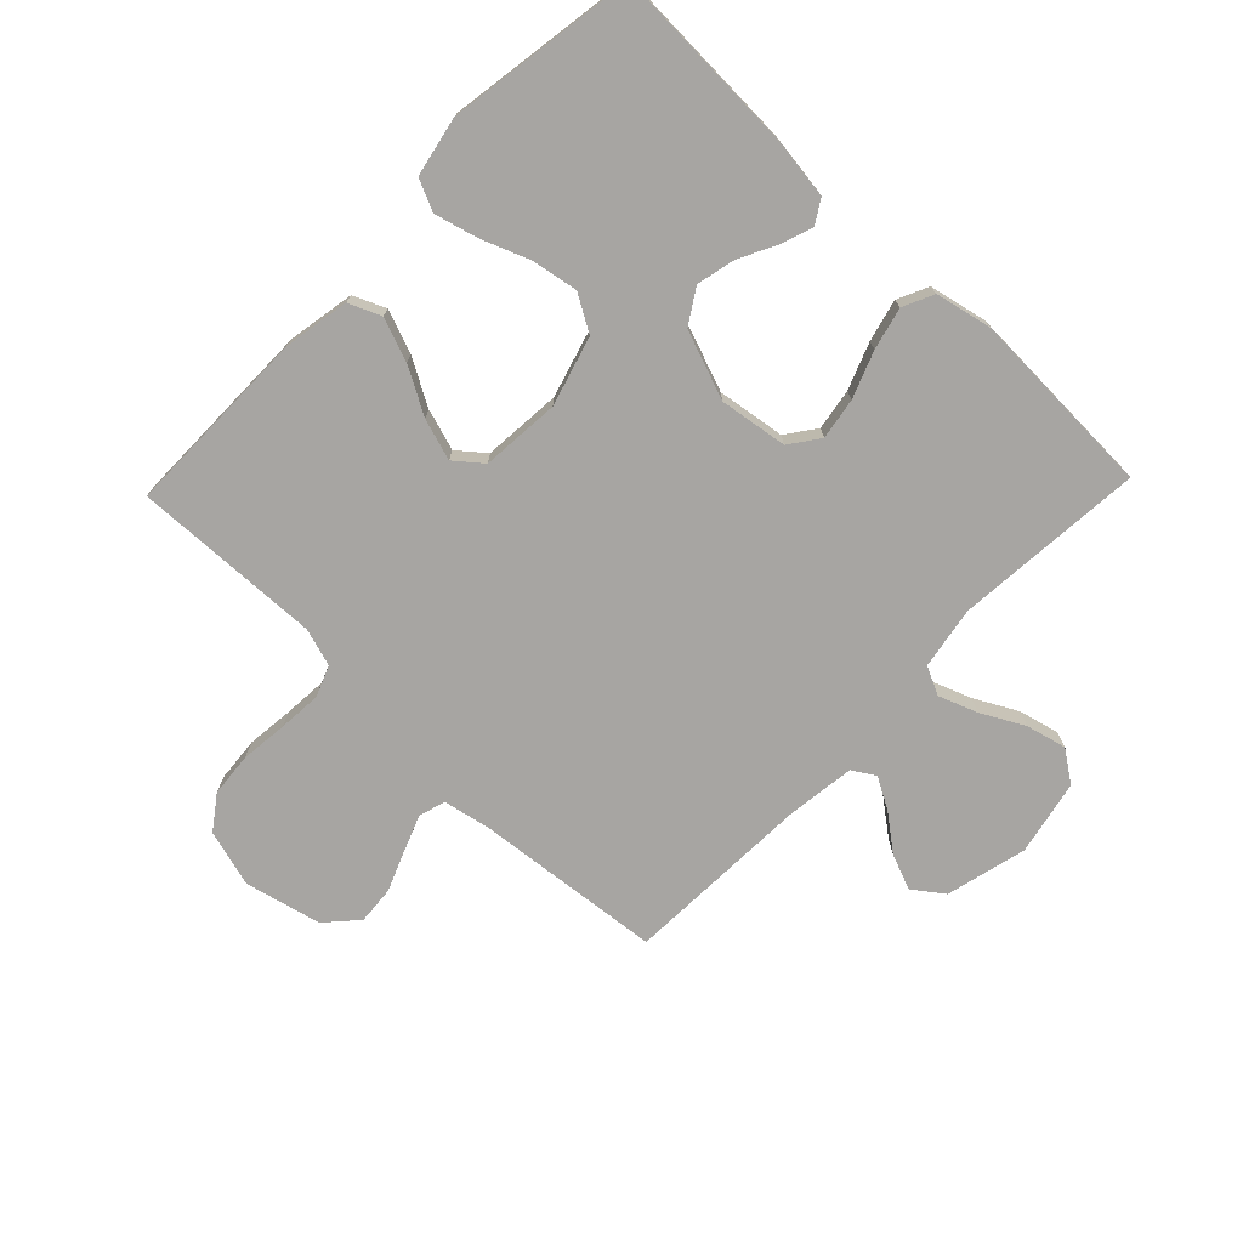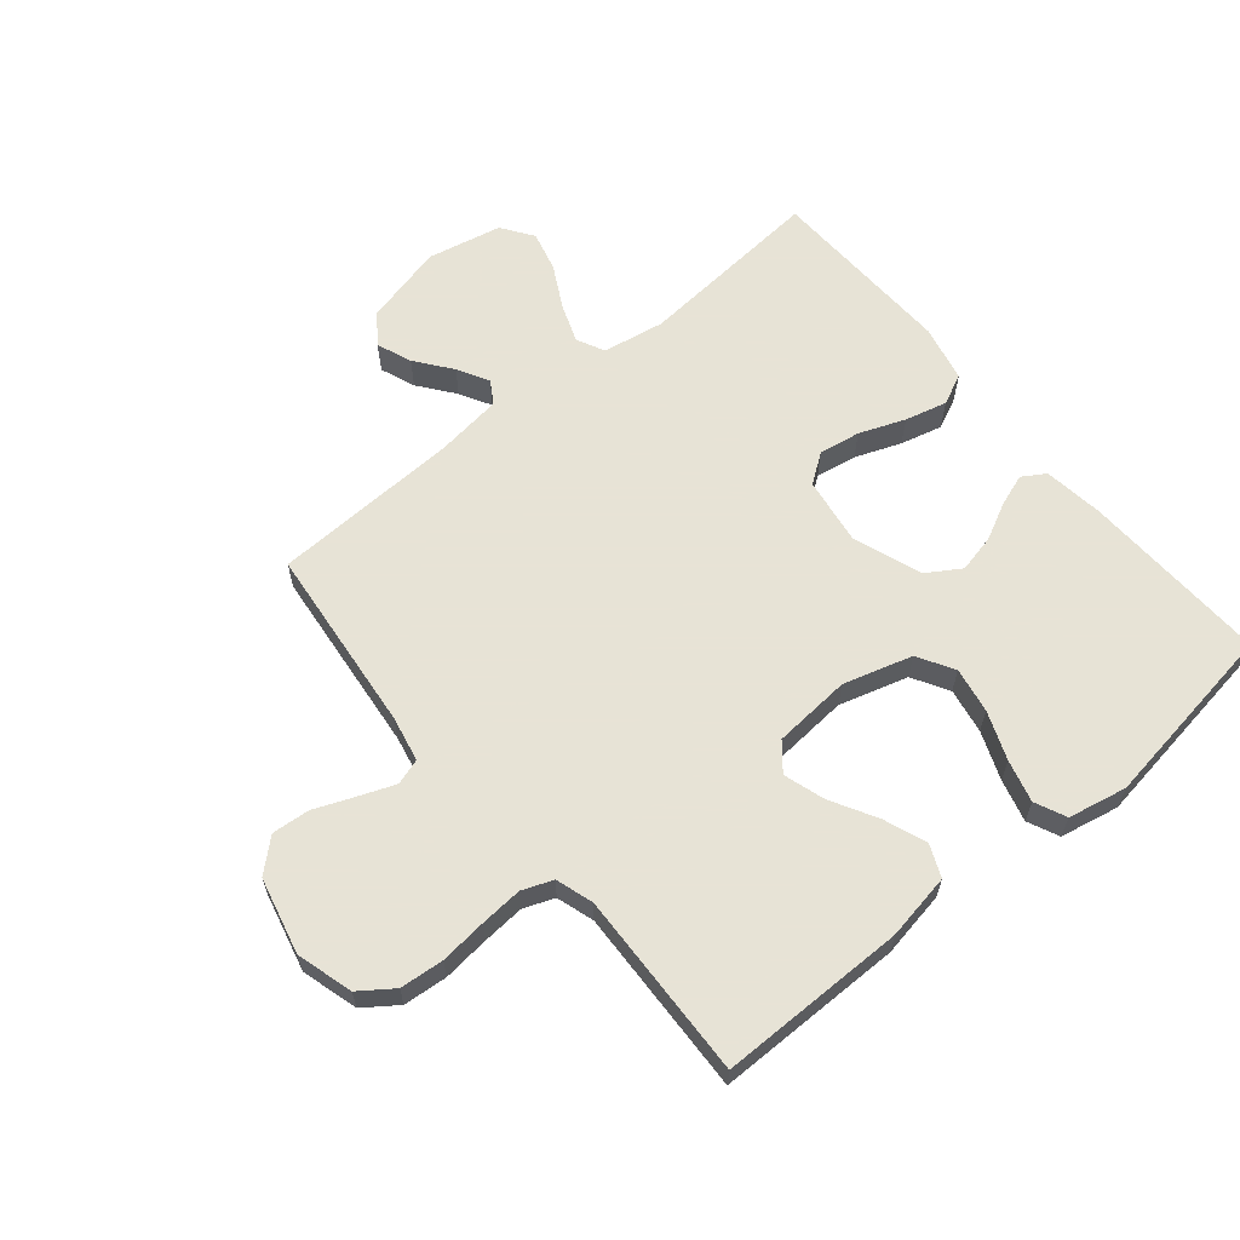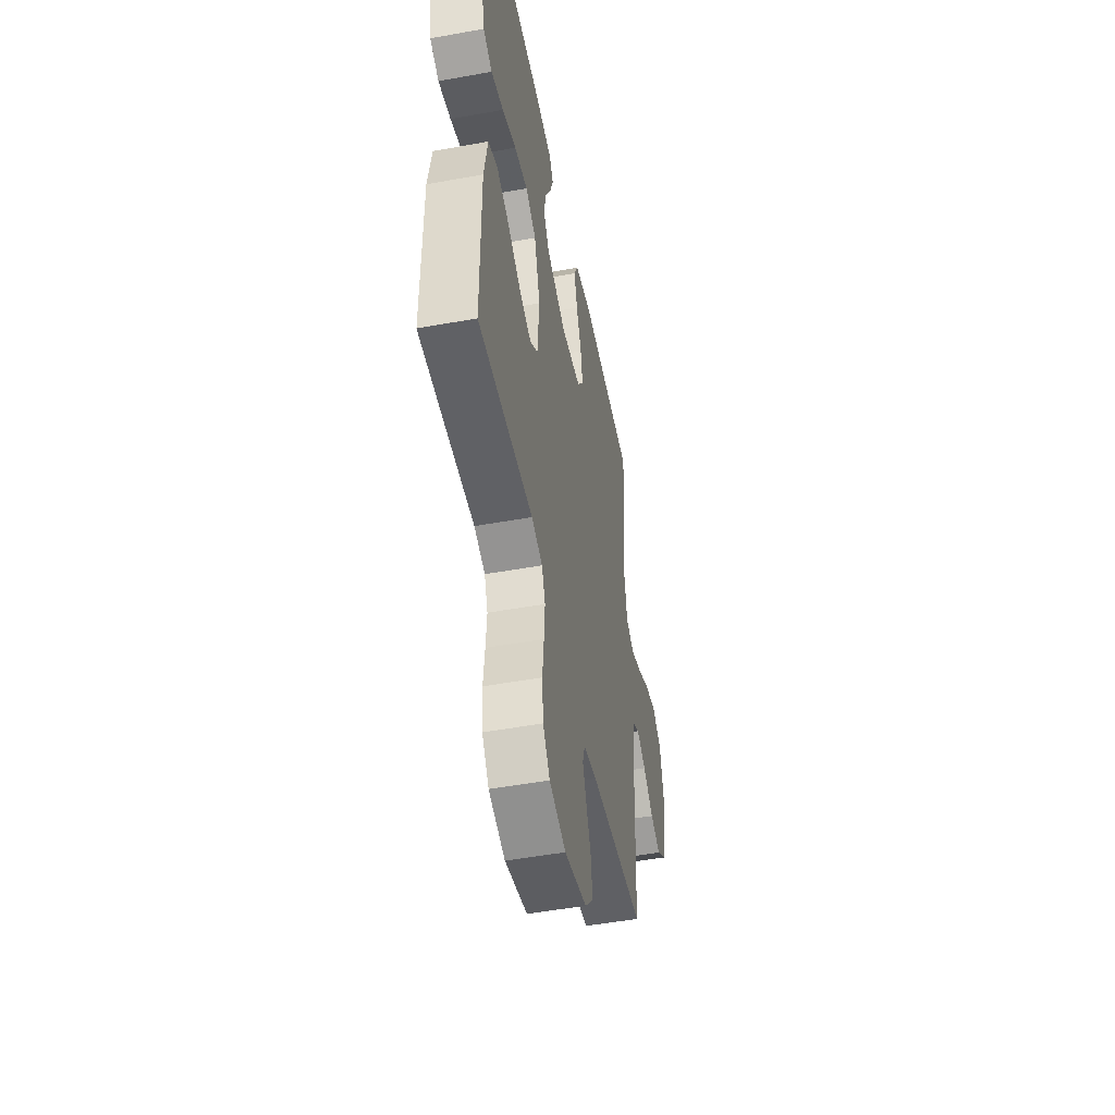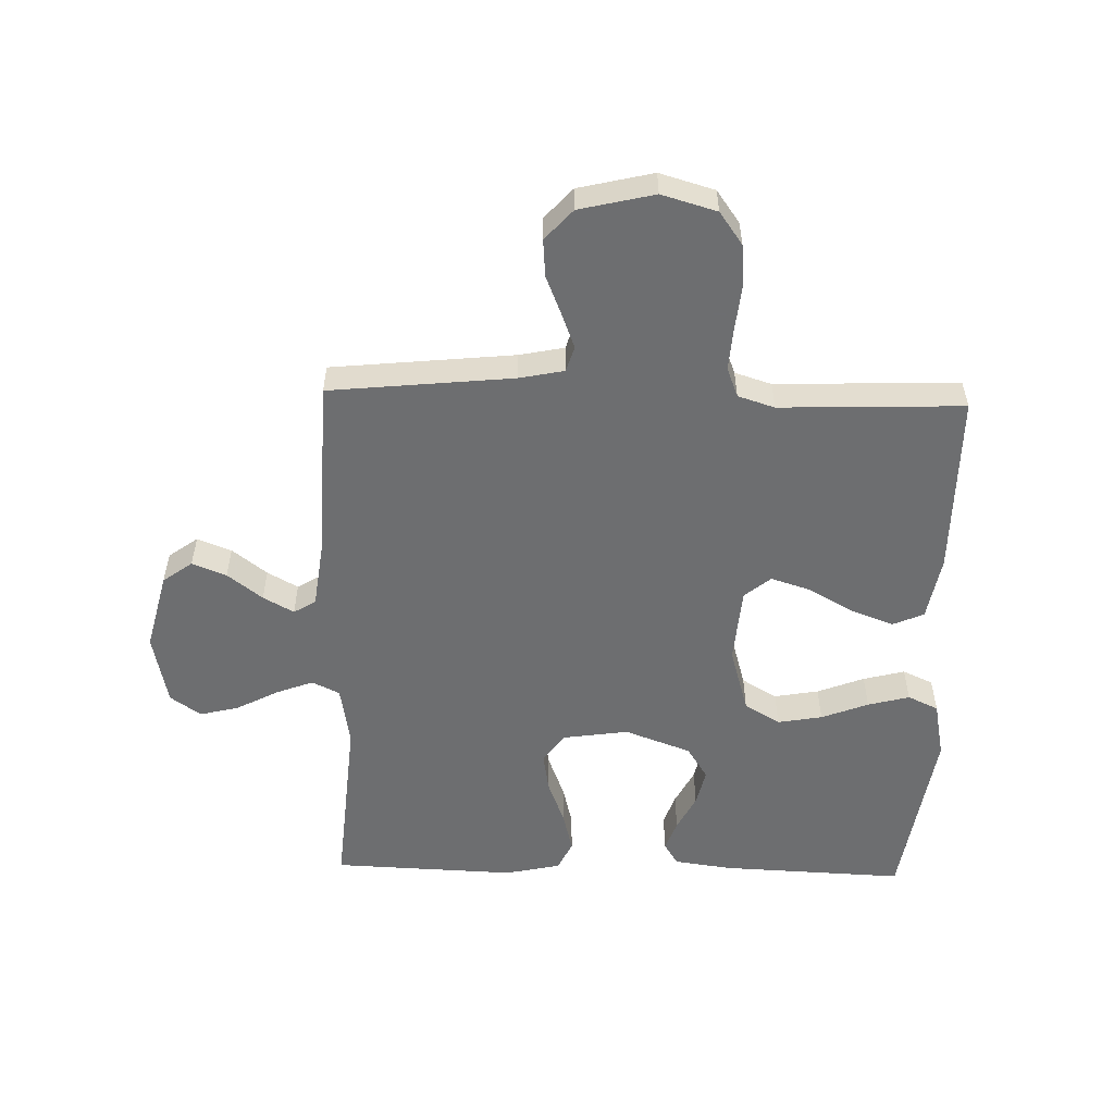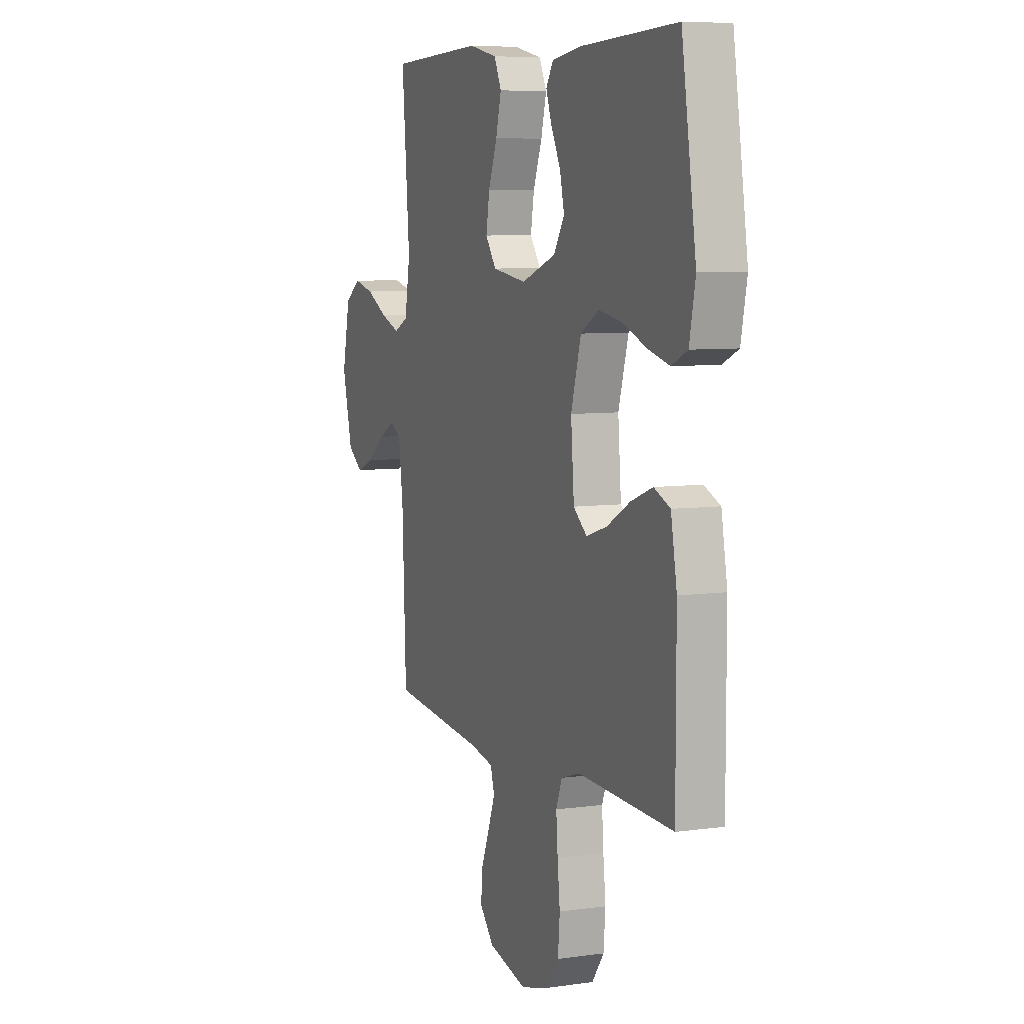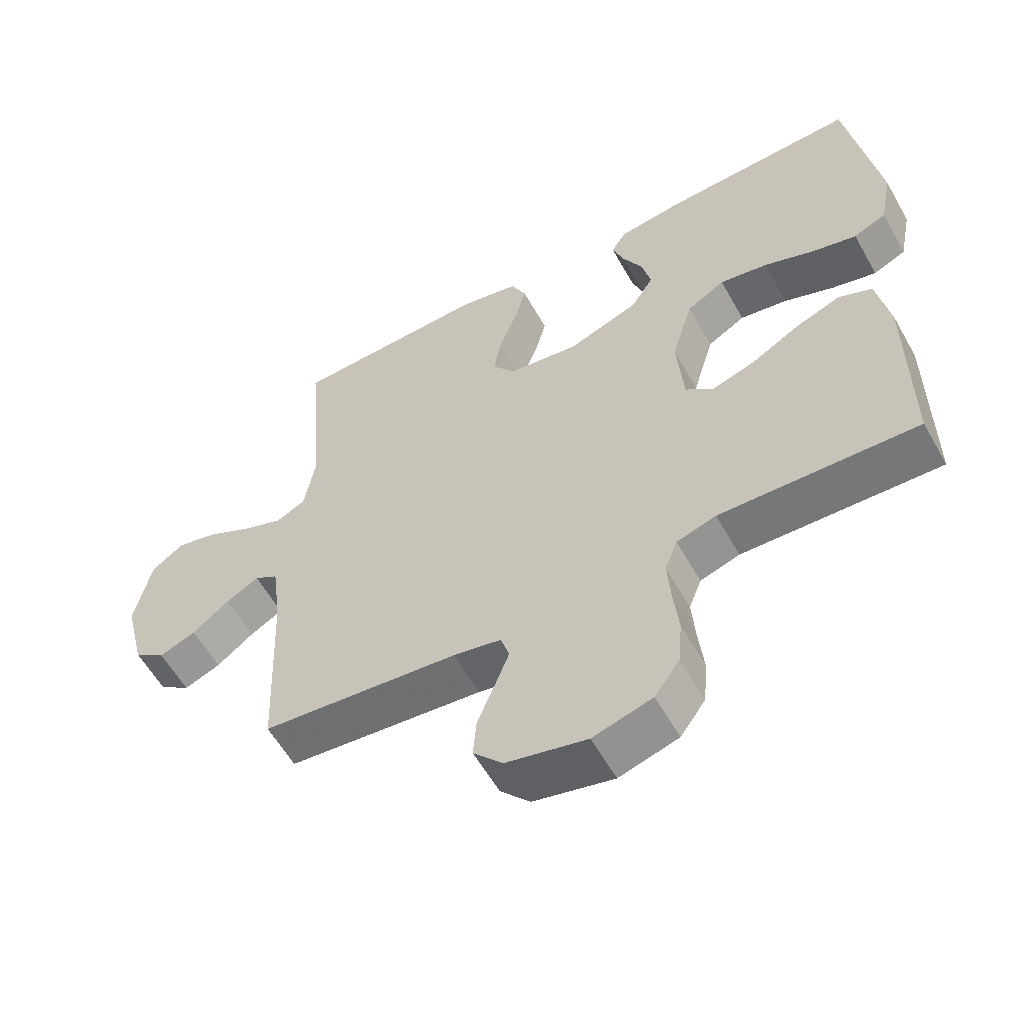
<metadata>
{"format":"obj","ext":"obj","renderer":"f3d","projection":"perspective","resolution":1024,"background":"white","views":[{"elev":-73.9,"azim":-43.9,"up":"+Y"},{"elev":62.6,"azim":-129.6,"up":"+Y"},{"elev":-50.1,"azim":-78.7,"up":"+Z"},{"elev":-54.3,"azim":178.4,"up":"+Y"},{"elev":7.0,"azim":-112.1,"up":"+Z"},{"elev":-58.3,"azim":-150.7,"up":"+Z"}]}
</metadata>
<code>
v 0.5 0.07 0.5
v 0.475 0.07 0.2
v 0.492 0.07 0.101
v 0.537 0.07 0.079
v 0.598 0.07 0.102
v 0.666 0.07 0.138
v 0.73 0.07 0.154
v 0.78 0.07 0.119
v 0.805 0.07 0
v 0.773 0.07 -0.129
v 0.725 0.07 -0.164
v 0.669 0.07 -0.142
v 0.612 0.07 -0.098
v 0.562 0.07 -0.07
v 0.526 0.07 -0.092
v 0.512 0.07 -0.2
v 0.5 0.07 -0.5
v 0.2 0.07 -0.531
v 0.127 0.07 -0.546
v 0.114 0.07 -0.588
v 0.136 0.07 -0.645
v 0.162 0.07 -0.709
v 0.167 0.07 -0.77
v 0.122 0.07 -0.82
v 0 0.07 -0.849
v -0.09 0.07 -0.823
v -0.128 0.07 -0.77
v -0.134 0.07 -0.7
v -0.126 0.07 -0.625
v -0.121 0.07 -0.557
v -0.14 0.07 -0.508
v -0.2 0.07 -0.489
v -0.5 0.07 -0.5
v -0.5 0.07 -0.2
v -0.481 0.07 -0.094
v -0.43 0.07 -0.072
v -0.361 0.07 -0.098
v -0.288 0.07 -0.139
v -0.222 0.07 -0.16
v -0.179 0.07 -0.125
v -0.169 0.07 0
v -0.201 0.07 0.11
v -0.259 0.07 0.144
v -0.332 0.07 0.131
v -0.409 0.07 0.101
v -0.477 0.07 0.083
v -0.527 0.07 0.106
v -0.546 0.07 0.2
v -0.5 0.07 0.5
v -0.2 0.07 0.488
v -0.104 0.07 0.475
v -0.081 0.07 0.438
v -0.099 0.07 0.387
v -0.129 0.07 0.328
v -0.143 0.07 0.267
v -0.109 0.07 0.213
v 0 0.07 0.173
v 0.108 0.07 0.189
v 0.142 0.07 0.236
v 0.131 0.07 0.302
v 0.103 0.07 0.375
v 0.086 0.07 0.442
v 0.109 0.07 0.491
v 0.2 0.07 0.511
v 0.5 0 0.5
v 0.475 0 0.2
v 0.492 0 0.101
v 0.537 0 0.079
v 0.598 0 0.102
v 0.666 0 0.138
v 0.73 0 0.154
v 0.78 0 0.119
v 0.805 0 0
v 0.773 0 -0.129
v 0.725 0 -0.164
v 0.669 0 -0.142
v 0.612 0 -0.098
v 0.562 0 -0.07
v 0.526 0 -0.092
v 0.512 0 -0.2
v 0.5 0 -0.5
v 0.2 0 -0.531
v 0.127 0 -0.546
v 0.114 0 -0.588
v 0.136 0 -0.645
v 0.162 0 -0.709
v 0.167 0 -0.77
v 0.122 0 -0.82
v 0 0 -0.849
v -0.09 0 -0.823
v -0.128 0 -0.77
v -0.134 0 -0.7
v -0.126 0 -0.625
v -0.121 0 -0.557
v -0.14 0 -0.508
v -0.2 0 -0.489
v -0.5 0 -0.5
v -0.5 0 -0.2
v -0.481 0 -0.094
v -0.43 0 -0.072
v -0.361 0 -0.098
v -0.288 0 -0.139
v -0.222 0 -0.16
v -0.179 0 -0.125
v -0.169 0 0
v -0.201 0 0.11
v -0.259 0 0.144
v -0.332 0 0.131
v -0.409 0 0.101
v -0.477 0 0.083
v -0.527 0 0.106
v -0.546 0 0.2
v -0.5 0 0.5
v -0.2 0 0.488
v -0.104 0 0.475
v -0.081 0 0.438
v -0.099 0 0.387
v -0.129 0 0.328
v -0.143 0 0.267
v -0.109 0 0.213
v 0 0 0.173
v 0.108 0 0.189
v 0.142 0 0.236
v 0.131 0 0.302
v 0.103 0 0.375
v 0.086 0 0.442
v 0.109 0 0.491
v 0.2 0 0.511
f 64 1 2
f 63 64 2
f 62 63 2
f 61 62 2
f 60 61 2
f 59 60 2 3
f 58 59 3 4
f 57 58 4
f 52 53 54
f 51 52 54
f 50 51 54
f 49 50 54
f 48 49 54
f 47 48 54
f 46 47 54
f 45 46 54
f 44 45 54
f 43 44 54 55
f 42 43 55 56
f 36 37 38
f 35 36 38
f 34 35 38
f 33 34 38
f 32 33 38
f 31 32 38 39
f 30 31 39 40
f 27 28 29
f 26 27 29
f 25 26 29
f 24 25 29
f 23 24 29
f 22 23 29
f 21 22 29
f 20 21 29 30
f 30 40 41
f 20 30 41
f 19 20 41
f 16 17 18
f 42 56 57
f 41 42 57
f 19 41 57
f 18 19 57
f 16 18 57
f 15 16 57
f 11 12 13
f 10 11 13
f 9 10 13
f 8 9 13
f 7 8 13
f 6 7 13
f 5 6 13
f 14 15 57 4
f 4 5 13 14
f 66 65 128
f 66 128 127
f 66 127 126
f 66 126 125
f 66 125 124
f 67 66 124 123
f 68 67 123 122
f 68 122 121
f 118 117 116
f 118 116 115
f 118 115 114
f 118 114 113
f 118 113 112
f 118 112 111
f 118 111 110
f 118 110 109
f 118 109 108
f 119 118 108 107
f 120 119 107 106
f 102 101 100
f 102 100 99
f 102 99 98
f 102 98 97
f 102 97 96
f 103 102 96 95
f 104 103 95 94
f 93 92 91
f 93 91 90
f 93 90 89
f 93 89 88
f 93 88 87
f 93 87 86
f 93 86 85
f 94 93 85 84
f 105 104 94
f 105 94 84
f 105 84 83
f 82 81 80
f 121 120 106
f 121 106 105
f 121 105 83
f 121 83 82
f 121 82 80
f 121 80 79
f 77 76 75
f 77 75 74
f 77 74 73
f 77 73 72
f 77 72 71
f 77 71 70
f 77 70 69
f 68 121 79 78
f 78 77 69 68
f 1 65 66 2
f 2 66 67 3
f 3 67 68 4
f 4 68 69 5
f 5 69 70 6
f 6 70 71 7
f 7 71 72 8
f 8 72 73 9
f 9 73 74 10
f 10 74 75 11
f 11 75 76 12
f 12 76 77 13
f 13 77 78 14
f 14 78 79 15
f 15 79 80 16
f 16 80 81 17
f 17 81 82 18
f 18 82 83 19
f 19 83 84 20
f 20 84 85 21
f 21 85 86 22
f 22 86 87 23
f 23 87 88 24
f 24 88 89 25
f 25 89 90 26
f 26 90 91 27
f 27 91 92 28
f 28 92 93 29
f 29 93 94 30
f 30 94 95 31
f 31 95 96 32
f 32 96 97 33
f 33 97 98 34
f 34 98 99 35
f 35 99 100 36
f 36 100 101 37
f 37 101 102 38
f 38 102 103 39
f 39 103 104 40
f 40 104 105 41
f 41 105 106 42
f 42 106 107 43
f 43 107 108 44
f 44 108 109 45
f 45 109 110 46
f 46 110 111 47
f 47 111 112 48
f 48 112 113 49
f 49 113 114 50
f 50 114 115 51
f 51 115 116 52
f 52 116 117 53
f 53 117 118 54
f 54 118 119 55
f 55 119 120 56
f 56 120 121 57
f 57 121 122 58
f 58 122 123 59
f 59 123 124 60
f 60 124 125 61
f 61 125 126 62
f 62 126 127 63
f 63 127 128 64
f 64 128 65 1

</code>
